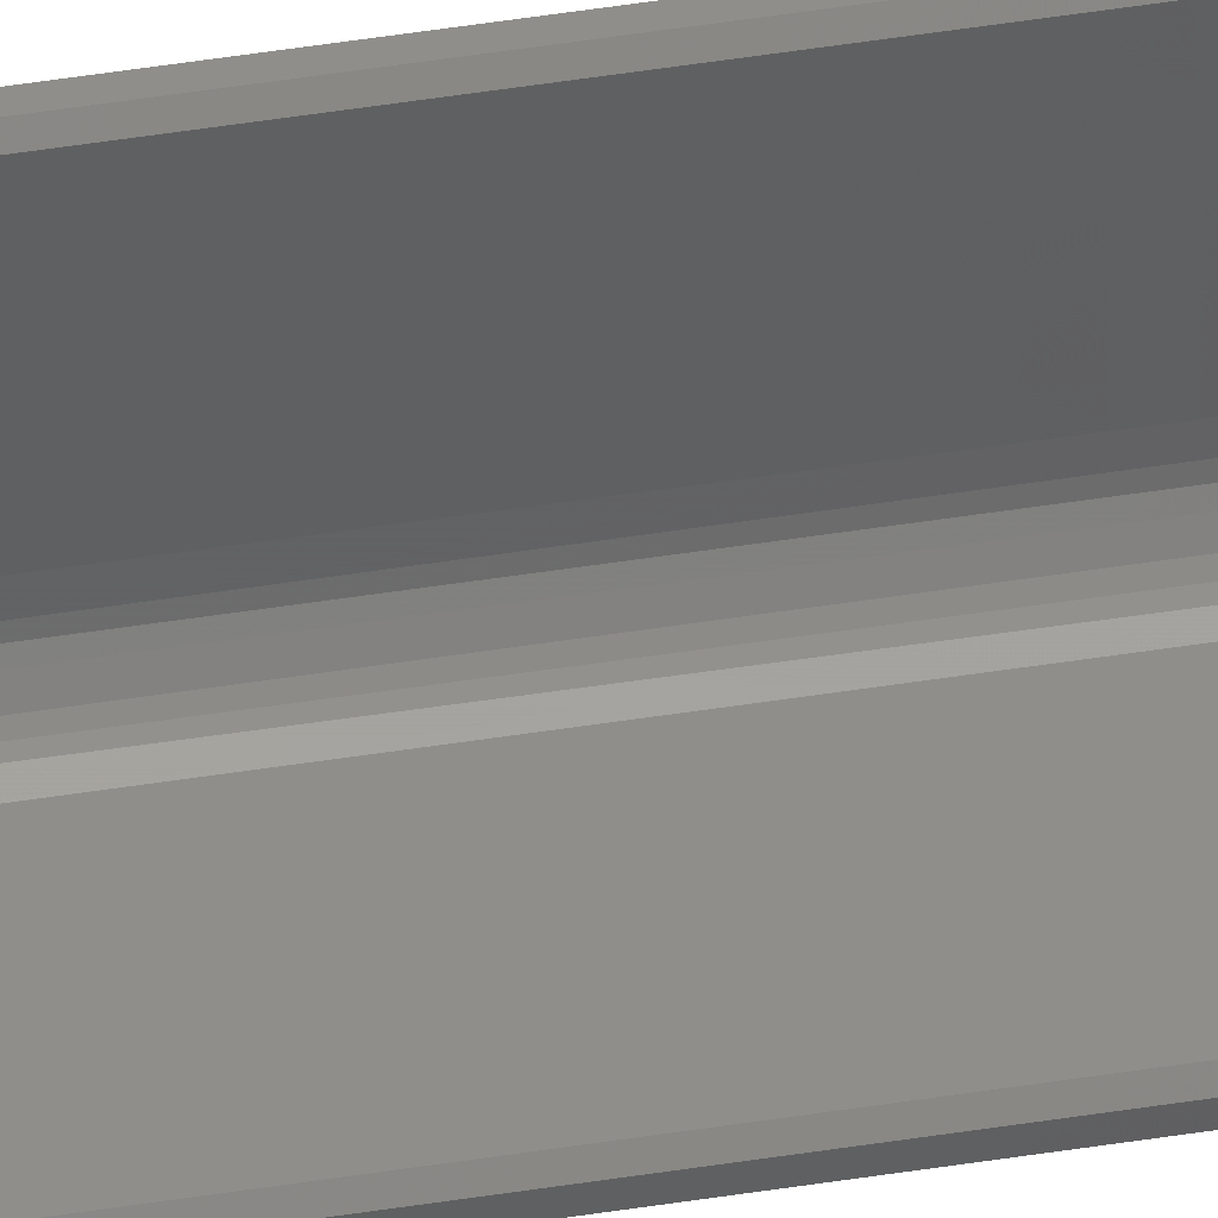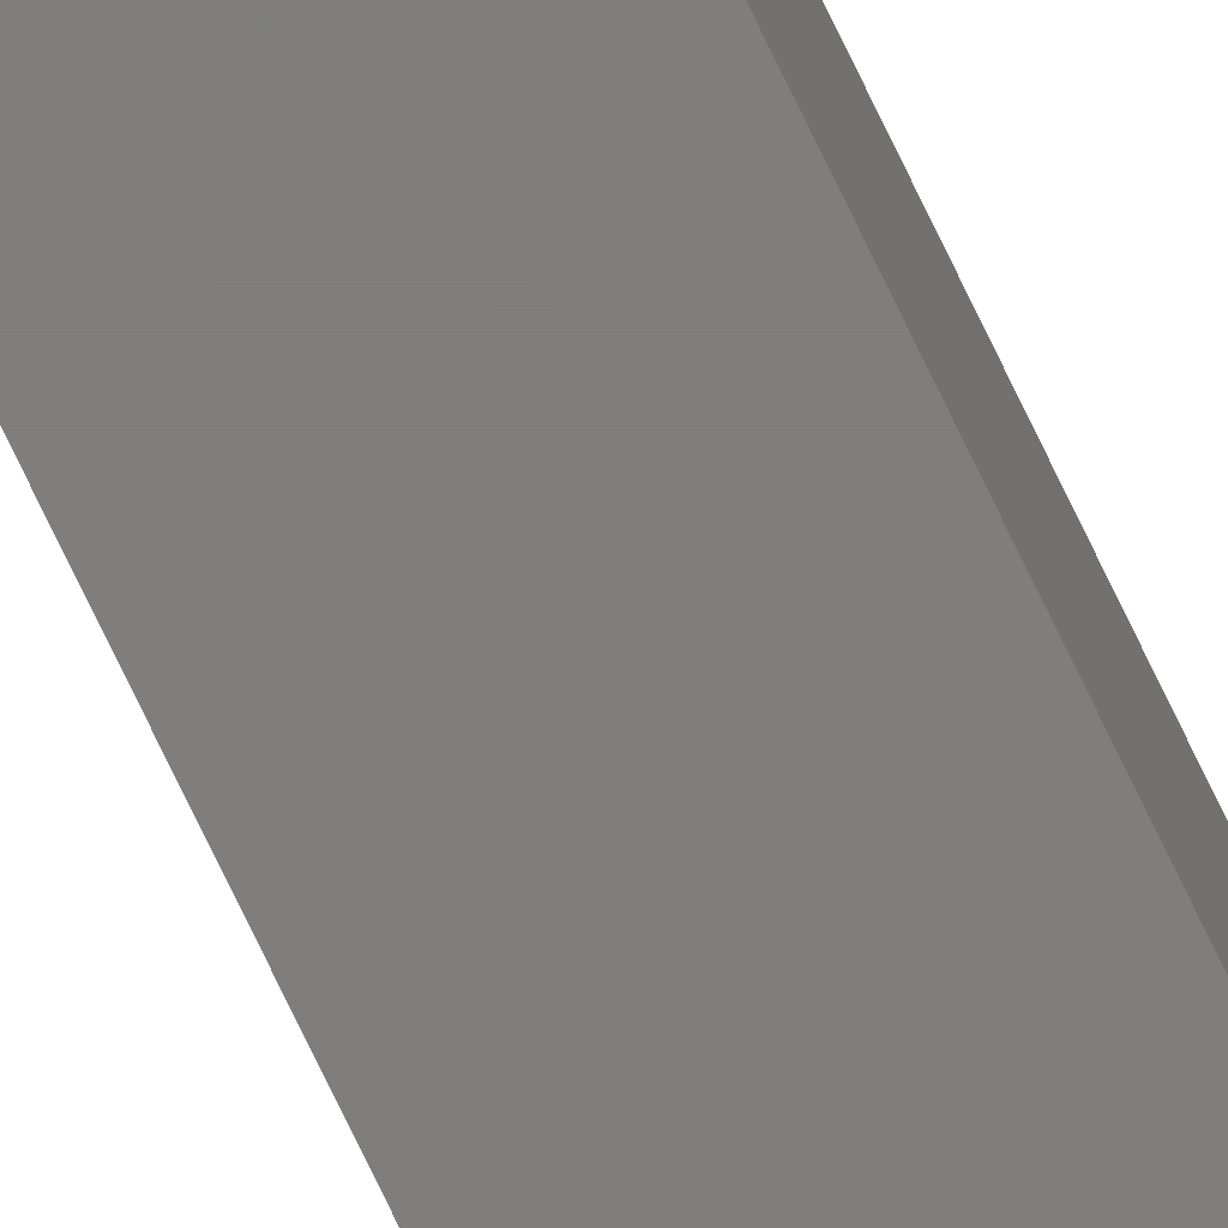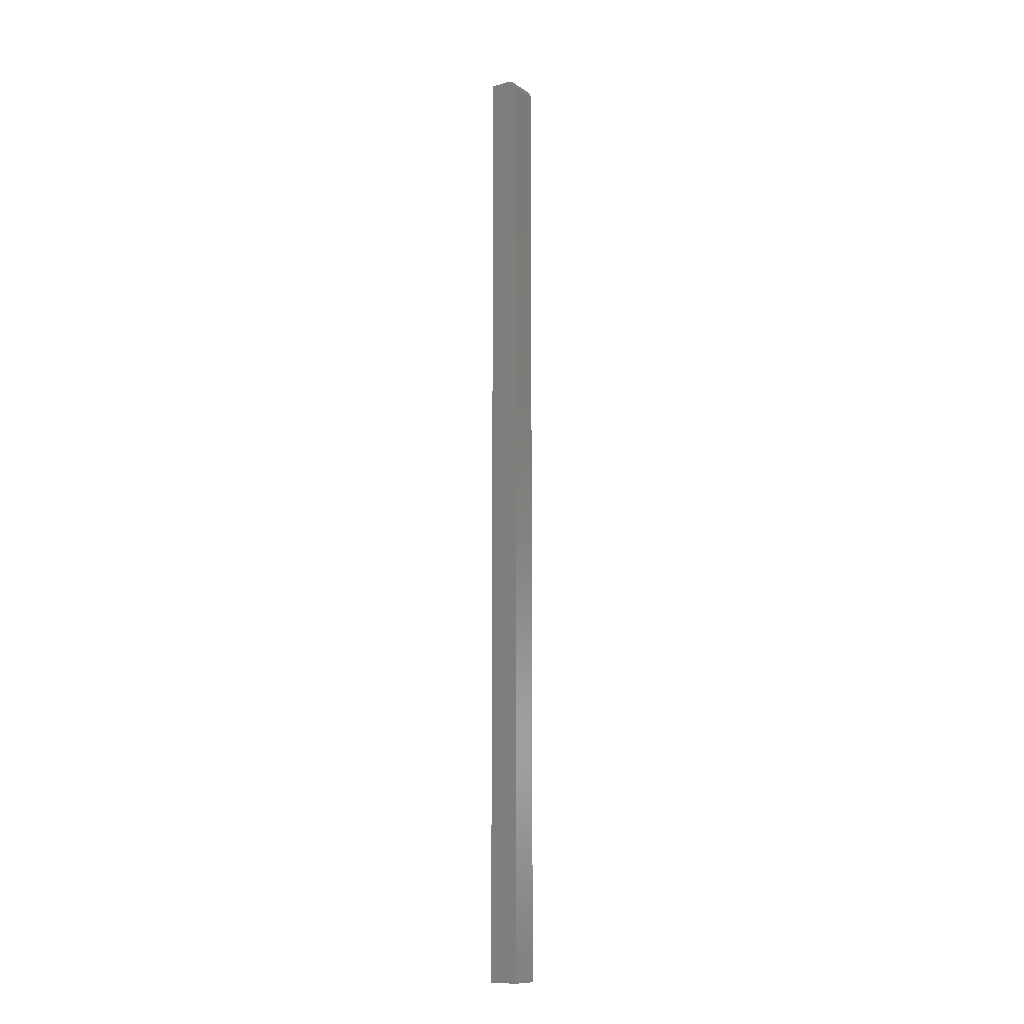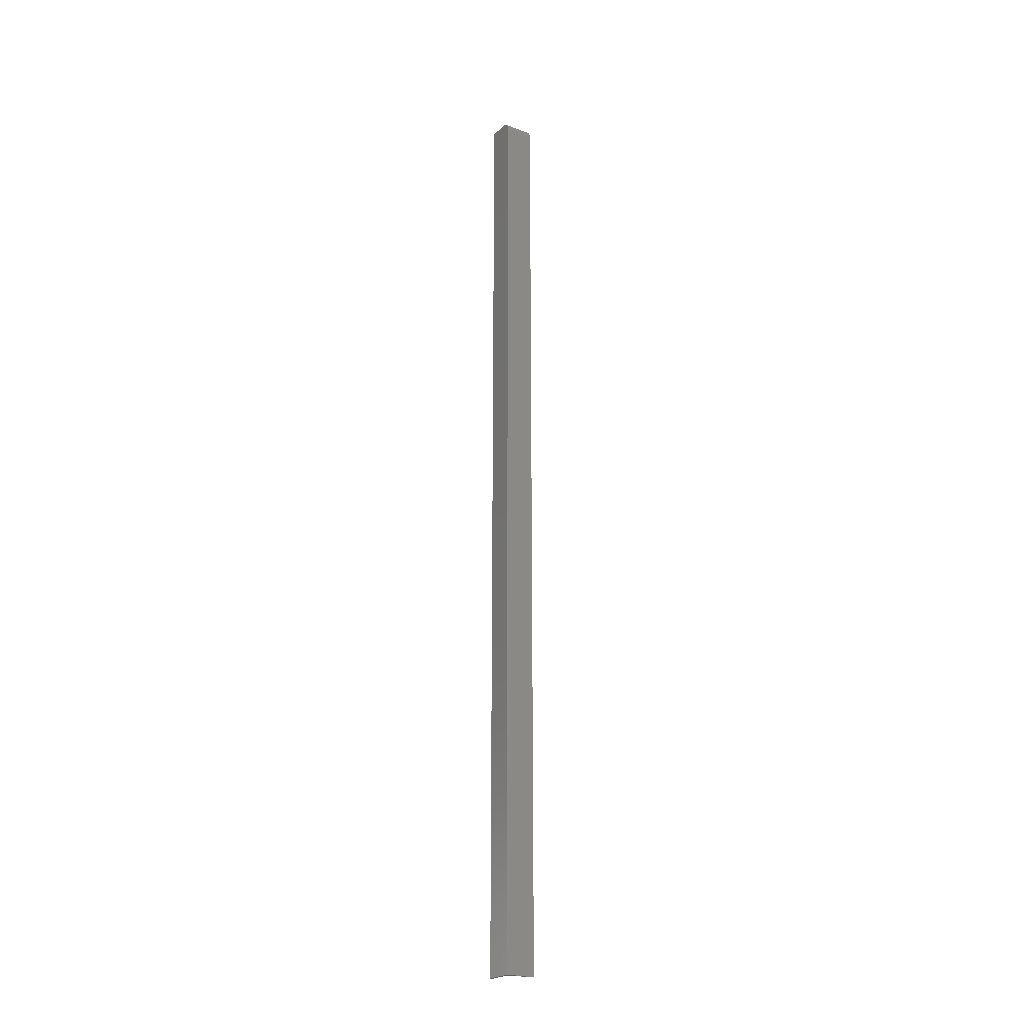
<metadata>
{"format":"stl","ext":"stl","renderer":"f3d","projection":"perspective","resolution":1024,"background":"white","views":[{"elev":42.6,"azim":78.9,"up":"+Y"},{"elev":-78.5,"azim":-154.1,"up":"+Y"},{"elev":-11.6,"azim":-56.3,"up":"+Z"},{"elev":-23.2,"azim":-32.0,"up":"+Z"}]}
</metadata>
<code>
# stl→obj: 33 verts, 60 faces
v 0.001974 0.0227 0.75
v 0 0.007812 0.75
v 0.001974 0.007812 0.75
v 0 0.02344 0.75
v 0 0 0.7422
v 0 0.02344 0
v 0 0 0
v 0 0.0001501 0.7437
v 0 0.0005947 0.7452
v 0 0.001317 0.7465
v 0 0.002288 0.7477
v 0 0.003472 0.7487
v 0 0.004823 0.7494
v 0 0.006288 0.7498
v 0.00441 0.002274 0
v 0.003608 0.002723 0.7481
v 0.005921 0.001974 0
v 0.005921 0.001974 0.7474
v 0.00313 0.00313 0
v 0.002164 0.004711 0.7494
v 0.002274 0.00441 0
v 0.001974 0.005921 0
v 0.0227 0.001974 0
v 0.0227 0.001974 0.7474
v 0.02344 0.001234 0.7464
v 0.02344 0.001234 0
v 0.02344 0.0005566 0.7451
v 0.02344 0.0001404 0.7437
v 0.02344 0 0.7422
v 0.02344 0 0
v 0.001974 0.0227 0
v 0.001234 0.02344 0
v 0.001234 0.02344 0.75
f 1 2 3
f 1 4 2
f 5 6 7
f 8 9 10
f 8 10 11
f 8 11 12
f 8 12 13
f 8 13 14
f 8 14 2
f 4 6 5
f 4 5 8
f 4 8 2
f 15 16 17
f 16 18 17
f 15 19 16
f 20 16 19
f 19 21 20
f 20 21 22
f 20 22 3
f 23 17 24
f 24 17 18
f 25 26 24
f 24 26 23
f 25 27 28
f 25 28 29
f 25 29 30
f 25 30 26
f 7 30 5
f 5 30 29
f 22 31 3
f 3 31 1
f 24 18 10
f 18 11 10
f 18 16 11
f 16 12 11
f 12 16 20
f 12 20 13
f 3 2 14
f 3 14 13
f 3 13 20
f 5 29 8
f 8 29 28
f 8 28 9
f 9 28 27
f 9 27 10
f 10 27 25
f 10 25 24
f 6 32 7
f 22 21 7
f 22 7 32
f 22 32 31
f 7 21 19
f 7 19 15
f 7 15 17
f 7 17 26
f 7 26 30
f 32 6 33
f 33 6 4
f 1 31 33
f 33 31 32

</code>
